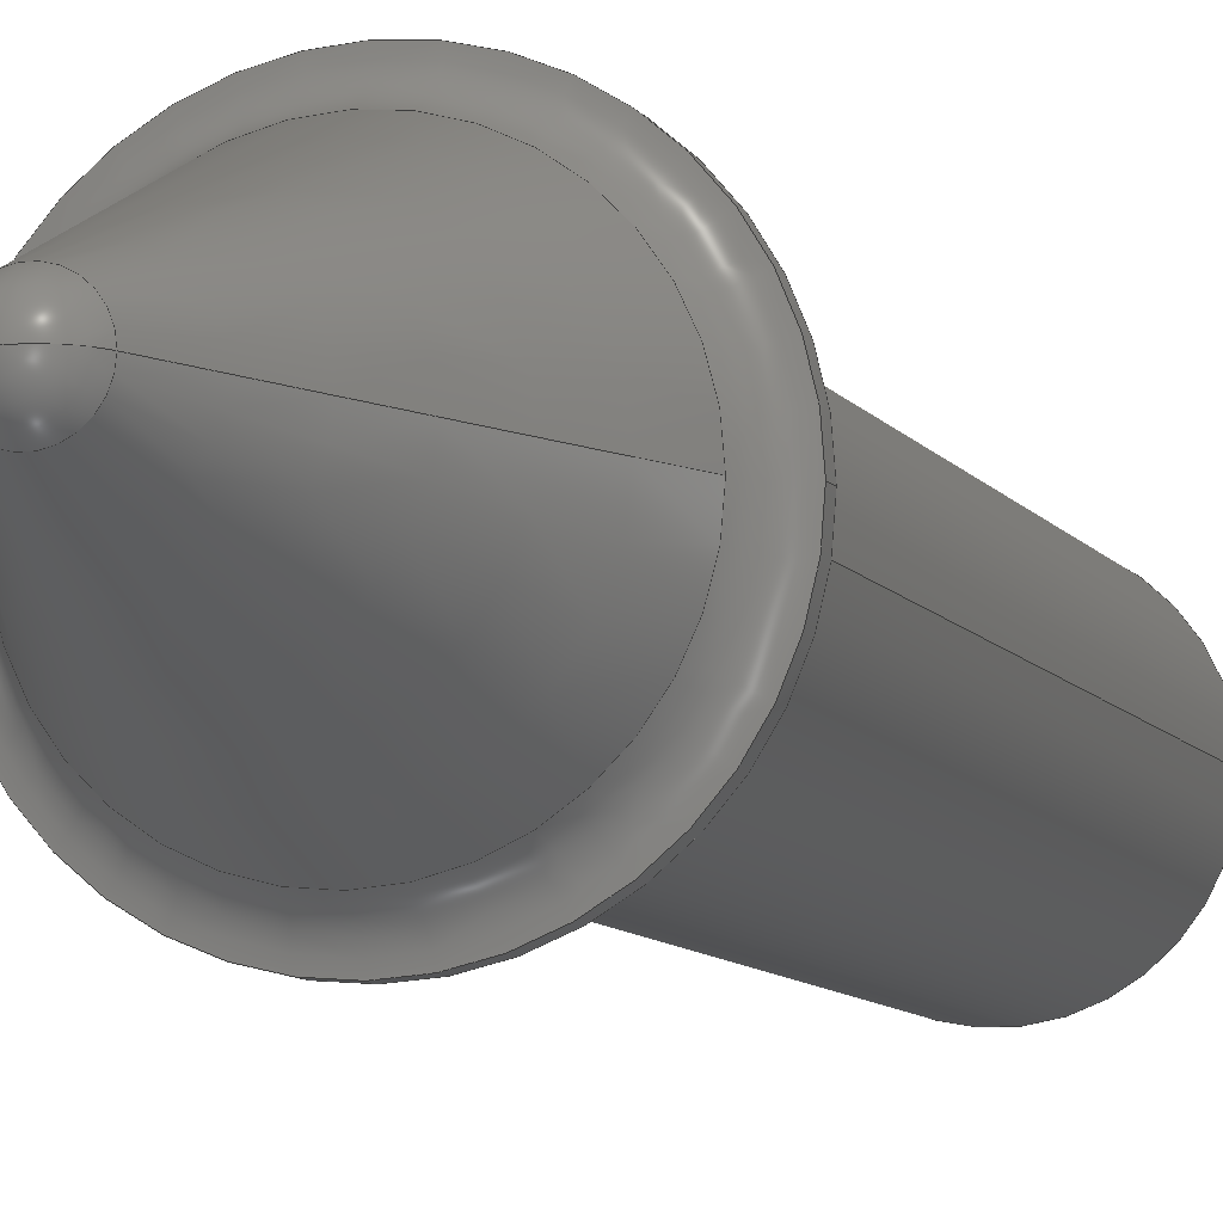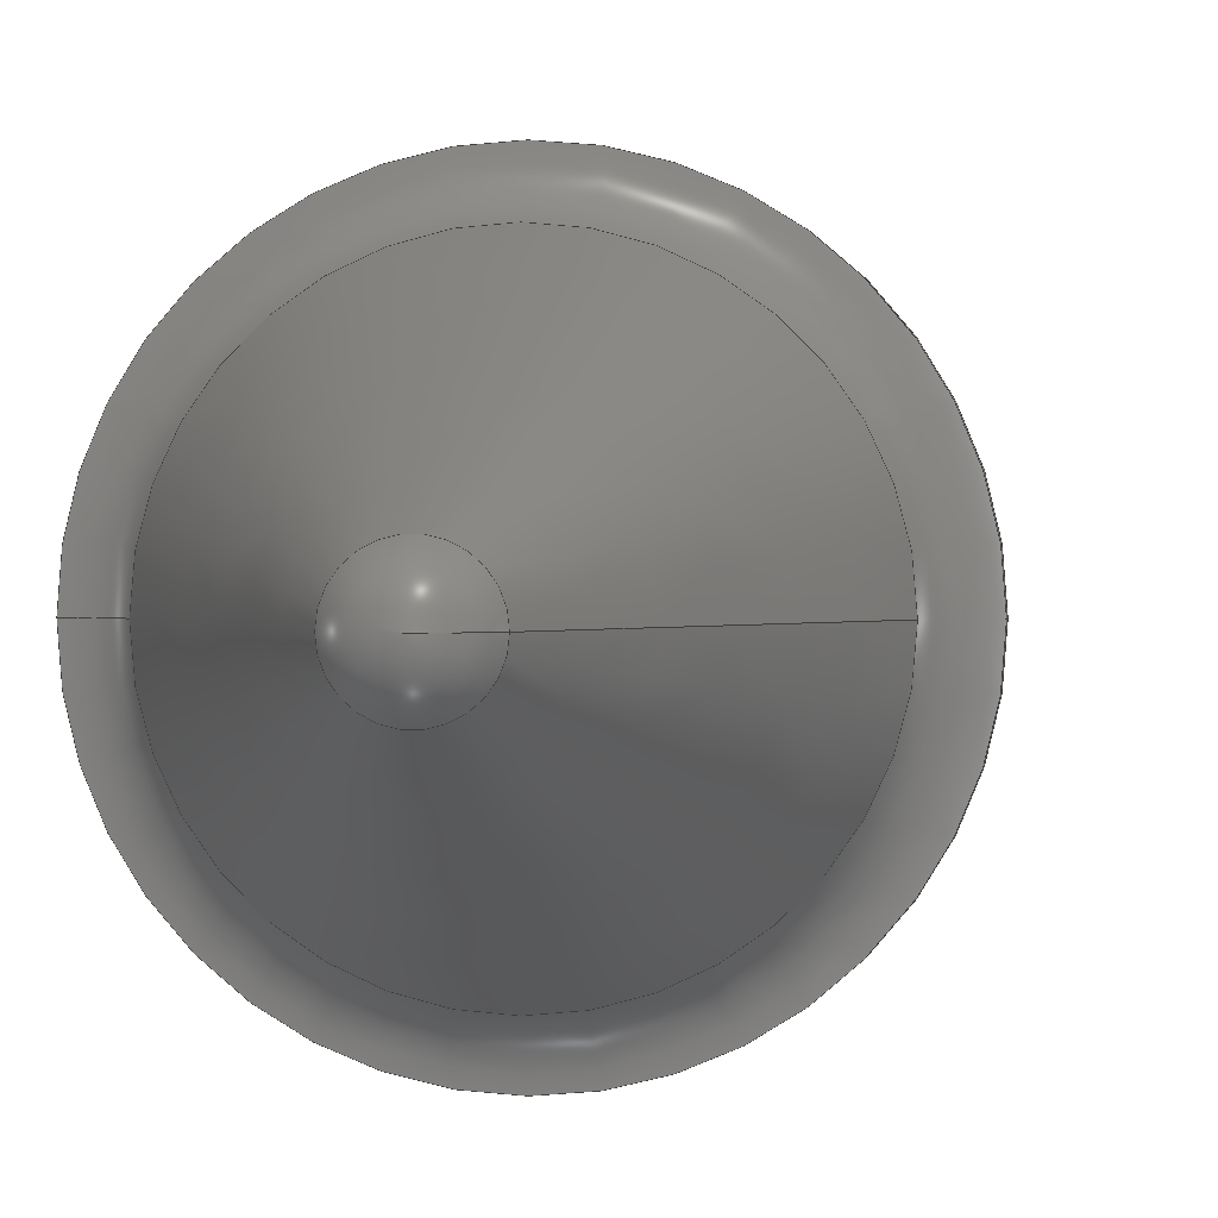
<metadata>
{"format":"step","ext":"stp","renderer":"f3d","projection":"perspective","resolution":1024,"background":"white","views":[{"elev":-8.3,"azim":-161.7,"up":"+Y"},{"elev":0.7,"azim":-174.0,"up":"+Y"}]}
</metadata>
<code>
ISO-10303-21;
DATA;
#1=MECHANICAL_DESIGN_AND_DRAUGHTING_RELATIONSHIP('Isometric','',#16,#17);
#2=MECHANICAL_DESIGN_AND_DRAUGHTING_RELATIONSHIP('Front','',#18,#17);
#3=MECHANICAL_DESIGN_AND_DRAUGHTING_RELATIONSHIP('Top','',#19,#17);
#4=MECHANICAL_DESIGN_AND_DRAUGHTING_RELATIONSHIP('Right','',#20,#17);
#5=MAPPED_ITEM('',#10,#211);
#6=MAPPED_ITEM('',#11,#212);
#7=MAPPED_ITEM('',#12,#213);
#8=MAPPED_ITEM('',#13,#214);
#9=MAPPED_ITEM('',#14,#215);
#10=REPRESENTATION_MAP(#211,#15);
#11=REPRESENTATION_MAP(#212,#356);
#12=REPRESENTATION_MAP(#213,#15);
#13=REPRESENTATION_MAP(#214,#15);
#14=REPRESENTATION_MAP(#215,#15);
#15=ADVANCED_BREP_SHAPE_REPRESENTATION('Isometric',(#36),#348);
#16=DRAUGHTING_MODEL('Isometric',(#5,#22),#348);
#17=DRAUGHTING_MODEL('',(#6,#212),#348);
#18=DRAUGHTING_MODEL('Front',(#7,#23),#348);
#19=DRAUGHTING_MODEL('Top',(#8,#24),#348);
#20=DRAUGHTING_MODEL('Right',(#9,#25),#348);
#21=MECHANICAL_DESIGN_GEOMETRIC_PRESENTATION_REPRESENTATION('',(#34),#349);
#22=CAMERA_MODEL_D3('Isometric',#203,#26);
#23=CAMERA_MODEL_D3('Front',#205,#27);
#24=CAMERA_MODEL_D3('Top',#207,#28);
#25=CAMERA_MODEL_D3('Right',#209,#29);
#26=VIEW_VOLUME(.PARALLEL.,#331,16.99,0,.F.,0,.F.,.F.,#30);
#27=VIEW_VOLUME(.PARALLEL.,#334,117.7,0,.F.,0,.F.,.F.,#31);
#28=VIEW_VOLUME(.PARALLEL.,#337,117.7,0,.F.,0,.F.,.F.,#32);
#29=VIEW_VOLUME(.PARALLEL.,#340,117.7,0,.F.,0,.F.,.F.,#33);
#30=PLANAR_BOX('view window',27.81,20,#204);
#31=PLANAR_BOX('view window',27.81,20,#206);
#32=PLANAR_BOX('view window',27.81,20,#208);
#33=PLANAR_BOX('view window',27.81,20,#210);
#34=STYLED_ITEM('',(#365),#36);
#35=STYLED_ITEM('',(#366),#6);
#36=MANIFOLD_SOLID_BREP('Solid1',#159);
#37=FACE_BOUND('',#61,.T.);
#38=PLANE('',#200);
#39=PLANE('',#202);
#40=CYLINDRICAL_SURFACE('',#195,10);
#41=CYLINDRICAL_SURFACE('',#198,11.2);
#42=CYLINDRICAL_SURFACE('',#201,15.75);
#43=TOROIDAL_SURFACE('',#191,15.75,3);
#44=SPHERICAL_SURFACE('',#185,3);
#45=FACE_OUTER_BOUND('',#54,.T.);
#46=FACE_OUTER_BOUND('',#55,.T.);
#47=FACE_OUTER_BOUND('',#56,.T.);
#48=FACE_OUTER_BOUND('',#57,.T.);
#49=FACE_OUTER_BOUND('',#58,.T.);
#50=FACE_OUTER_BOUND('',#59,.T.);
#51=FACE_OUTER_BOUND('',#60,.T.);
#52=FACE_OUTER_BOUND('',#62,.T.);
#53=FACE_OUTER_BOUND('',#63,.T.);
#54=EDGE_LOOP('',(#114,#115,#116,#117));
#55=EDGE_LOOP('',(#118,#119,#120));
#56=EDGE_LOOP('',(#121,#122,#123,#124,#125));
#57=EDGE_LOOP('',(#126,#127,#128,#129,#130,#131));
#58=EDGE_LOOP('',(#132,#133,#134,#135));
#59=EDGE_LOOP('',(#136,#137,#138,#139));
#60=EDGE_LOOP('',(#140));
#61=EDGE_LOOP('',(#141));
#62=EDGE_LOOP('',(#142,#143,#144,#145,#146));
#63=EDGE_LOOP('',(#147));
#64=LINE('',#296,#69);
#65=LINE('',#307,#70);
#66=LINE('',#319,#71);
#67=LINE('',#324,#72);
#68=LINE('',#327,#73);
#69=VECTOR('',#222,13.47);
#70=VECTOR('',#235,7.875);
#71=VECTOR('',#250,10);
#72=VECTOR('',#257,11.2);
#73=VECTOR('',#262,15.75);
#74=CIRCLE('',#183,11.2);
#75=CIRCLE('',#184,15.75);
#76=CIRCLE('',#186,2.797);
#77=CIRCLE('',#187,3);
#78=CIRCLE('',#189,12.95);
#79=CIRCLE('',#190,12.95);
#80=CIRCLE('',#192,3);
#81=CIRCLE('',#193,15.75);
#82=CIRCLE('',#194,15.75);
#83=CIRCLE('',#196,10);
#84=CIRCLE('',#197,10);
#85=CIRCLE('',#199,11.2);
#86=VERTEX_POINT('',#293);
#87=VERTEX_POINT('',#295);
#88=VERTEX_POINT('',#299);
#89=VERTEX_POINT('',#301);
#90=VERTEX_POINT('',#304);
#91=VERTEX_POINT('',#305);
#92=VERTEX_POINT('',#310);
#93=VERTEX_POINT('',#312);
#94=VERTEX_POINT('',#316);
#95=VERTEX_POINT('',#318);
#96=VERTEX_POINT('',#322);
#97=EDGE_CURVE('',#86,#86,#74,.T.);
#98=EDGE_CURVE('',#86,#87,#64,.T.);
#99=EDGE_CURVE('',#87,#87,#75,.T.);
#100=EDGE_CURVE('',#88,#88,#76,.T.);
#101=EDGE_CURVE('',#89,#88,#77,.T.);
#102=EDGE_CURVE('',#90,#91,#78,.T.);
#103=EDGE_CURVE('',#91,#88,#65,.T.);
#104=EDGE_CURVE('',#91,#90,#79,.T.);
#105=EDGE_CURVE('',#90,#92,#80,.T.);
#106=EDGE_CURVE('',#93,#92,#81,.T.);
#107=EDGE_CURVE('',#92,#93,#82,.T.);
#108=EDGE_CURVE('',#94,#94,#83,.T.);
#109=EDGE_CURVE('',#94,#95,#66,.T.);
#110=EDGE_CURVE('',#95,#95,#84,.T.);
#111=EDGE_CURVE('',#96,#96,#85,.T.);
#112=EDGE_CURVE('',#96,#86,#67,.T.);
#113=EDGE_CURVE('',#93,#87,#68,.T.);
#114=ORIENTED_EDGE('',*,*,#97,.F.);
#115=ORIENTED_EDGE('',*,*,#98,.T.);
#116=ORIENTED_EDGE('',*,*,#99,.T.);
#117=ORIENTED_EDGE('',*,*,#98,.F.);
#118=ORIENTED_EDGE('',*,*,#100,.T.);
#119=ORIENTED_EDGE('',*,*,#101,.F.);
#120=ORIENTED_EDGE('',*,*,#101,.T.);
#121=ORIENTED_EDGE('',*,*,#102,.T.);
#122=ORIENTED_EDGE('',*,*,#103,.T.);
#123=ORIENTED_EDGE('',*,*,#100,.F.);
#124=ORIENTED_EDGE('',*,*,#103,.F.);
#125=ORIENTED_EDGE('',*,*,#104,.T.);
#126=ORIENTED_EDGE('',*,*,#102,.F.);
#127=ORIENTED_EDGE('',*,*,#105,.T.);
#128=ORIENTED_EDGE('',*,*,#106,.F.);
#129=ORIENTED_EDGE('',*,*,#107,.F.);
#130=ORIENTED_EDGE('',*,*,#105,.F.);
#131=ORIENTED_EDGE('',*,*,#104,.F.);
#132=ORIENTED_EDGE('',*,*,#108,.F.);
#133=ORIENTED_EDGE('',*,*,#109,.T.);
#134=ORIENTED_EDGE('',*,*,#110,.F.);
#135=ORIENTED_EDGE('',*,*,#109,.F.);
#136=ORIENTED_EDGE('',*,*,#111,.F.);
#137=ORIENTED_EDGE('',*,*,#112,.T.);
#138=ORIENTED_EDGE('',*,*,#97,.T.);
#139=ORIENTED_EDGE('',*,*,#112,.F.);
#140=ORIENTED_EDGE('',*,*,#111,.T.);
#141=ORIENTED_EDGE('',*,*,#108,.T.);
#142=ORIENTED_EDGE('',*,*,#107,.T.);
#143=ORIENTED_EDGE('',*,*,#113,.T.);
#144=ORIENTED_EDGE('',*,*,#99,.F.);
#145=ORIENTED_EDGE('',*,*,#113,.F.);
#146=ORIENTED_EDGE('',*,*,#106,.T.);
#147=ORIENTED_EDGE('',*,*,#110,.T.);
#148=CONICAL_SURFACE('',#182,13.47,0.7854);
#149=CONICAL_SURFACE('',#188,7.875,0.3702);
#150=ADVANCED_FACE('',(#45),#148,.T.);
#151=ADVANCED_FACE('',(#46),#44,.T.);
#152=ADVANCED_FACE('',(#47),#149,.T.);
#153=ADVANCED_FACE('',(#48),#43,.F.);
#154=ADVANCED_FACE('',(#49),#40,.F.);
#155=ADVANCED_FACE('',(#50),#41,.T.);
#156=ADVANCED_FACE('',(#51,#37),#38,.T.);
#157=ADVANCED_FACE('',(#52),#42,.T.);
#158=ADVANCED_FACE('',(#53),#39,.T.);
#159=CLOSED_SHELL('',(#150,#151,#152,#153,#154,#155,#156,#157,#158));
#160=DERIVED_UNIT_ELEMENT(#163,1);
#161=DERIVED_UNIT_ELEMENT(#351,-3);
#162=DIMENSIONAL_EXPONENTS(1,0,0,0,0,0,0);
#163=(
CONVERSION_BASED_UNIT('gram',#165)
MASS_UNIT()
NAMED_UNIT(#162)
);
#164=(
MASS_UNIT()
NAMED_UNIT(*)
SI_UNIT(.KILO.,.GRAM.)
);
#165=MASS_MEASURE_WITH_UNIT(MASS_MEASURE(0.001),#164);
#166=DERIVED_UNIT((#160,#161));
#167=MEASURE_REPRESENTATION_ITEM('density measure',
POSITIVE_RATIO_MEASURE(1.06),#166);
#168=PROPERTY_DEFINITION_REPRESENTATION(#173,#170);
#169=PROPERTY_DEFINITION_REPRESENTATION(#174,#171);
#170=REPRESENTATION('material name',(#172),#348);
#171=REPRESENTATION('density',(#167),#348);
#172=DESCRIPTIVE_REPRESENTATION_ITEM('ABS Plastic','ABS Plastic');
#173=PROPERTY_DEFINITION('material property','material name',#358);
#174=PROPERTY_DEFINITION('material property','density of part',#358);
#175=DATE_TIME_ROLE('creation_date');
#176=APPLIED_DATE_AND_TIME_ASSIGNMENT(#177,#175,(#358));
#177=DATE_AND_TIME(#178,#179);
#178=CALENDAR_DATE(2022,9,2);
#179=LOCAL_TIME(0,0,0,#180);
#180=COORDINATED_UNIVERSAL_TIME_OFFSET(0,0,.BEHIND.);
#181=AXIS2_PLACEMENT_3D('placement',#291,#216,#217);
#182=AXIS2_PLACEMENT_3D('',#292,#218,#219);
#183=AXIS2_PLACEMENT_3D('',#294,#220,#221);
#184=AXIS2_PLACEMENT_3D('',#297,#223,#224);
#185=AXIS2_PLACEMENT_3D('',#298,#225,#226);
#186=AXIS2_PLACEMENT_3D('',#300,#227,#228);
#187=AXIS2_PLACEMENT_3D('',#302,#229,#230);
#188=AXIS2_PLACEMENT_3D('',#303,#231,#232);
#189=AXIS2_PLACEMENT_3D('',#306,#233,#234);
#190=AXIS2_PLACEMENT_3D('',#308,#236,#237);
#191=AXIS2_PLACEMENT_3D('',#309,#238,#239);
#192=AXIS2_PLACEMENT_3D('',#311,#240,#241);
#193=AXIS2_PLACEMENT_3D('',#313,#242,#243);
#194=AXIS2_PLACEMENT_3D('',#314,#244,#245);
#195=AXIS2_PLACEMENT_3D('',#315,#246,#247);
#196=AXIS2_PLACEMENT_3D('',#317,#248,#249);
#197=AXIS2_PLACEMENT_3D('',#320,#251,#252);
#198=AXIS2_PLACEMENT_3D('',#321,#253,#254);
#199=AXIS2_PLACEMENT_3D('',#323,#255,#256);
#200=AXIS2_PLACEMENT_3D('',#325,#258,#259);
#201=AXIS2_PLACEMENT_3D('',#326,#260,#261);
#202=AXIS2_PLACEMENT_3D('',#328,#263,#264);
#203=AXIS2_PLACEMENT_3D('view reference',#329,#265,#266);
#204=AXIS2_PLACEMENT_3D('view window',#330,#267,#268);
#205=AXIS2_PLACEMENT_3D('view reference',#332,#269,#270);
#206=AXIS2_PLACEMENT_3D('view window',#333,#271,#272);
#207=AXIS2_PLACEMENT_3D('view reference',#335,#273,#274);
#208=AXIS2_PLACEMENT_3D('view window',#336,#275,#276);
#209=AXIS2_PLACEMENT_3D('view reference',#338,#277,#278);
#210=AXIS2_PLACEMENT_3D('view window',#339,#279,#280);
#211=AXIS2_PLACEMENT_3D('',#341,#281,#282);
#212=AXIS2_PLACEMENT_3D('',#342,#283,#284);
#213=AXIS2_PLACEMENT_3D('',#343,#285,#286);
#214=AXIS2_PLACEMENT_3D('',#344,#287,#288);
#215=AXIS2_PLACEMENT_3D('',#345,#289,#290);
#216=DIRECTION('axis',(0,0,1));
#217=DIRECTION('refdir',(1,0,0));
#218=DIRECTION('center_axis',(-1.48e-16,0,-1));
#219=DIRECTION('ref_axis',(1,0,0));
#220=DIRECTION('center_axis',(0,0,1));
#221=DIRECTION('ref_axis',(1,0,0));
#222=DIRECTION('',(-0.7071,-8.66e-17,-0.7071));
#223=DIRECTION('center_axis',(0,0,1));
#224=DIRECTION('ref_axis',(1,0,0));
#225=DIRECTION('center_axis',(6.123e-17,0,1));
#226=DIRECTION('ref_axis',(1,0,0));
#227=DIRECTION('center_axis',(-1.48e-16,0,-1));
#228=DIRECTION('ref_axis',(1,0,-1.48e-16));
#229=DIRECTION('center_axis',(-1.225e-16,1,0));
#230=DIRECTION('ref_axis',(-1,-1.225e-16,0));
#231=DIRECTION('center_axis',(1.48e-16,0,1));
#232=DIRECTION('ref_axis',(1,0,-1.48e-16));
#233=DIRECTION('center_axis',(-1.48e-16,0,-1));
#234=DIRECTION('ref_axis',(1,0,-1.48e-16));
#235=DIRECTION('',(0.3618,-4.431e-17,-0.9323));
#236=DIRECTION('center_axis',(-1.48e-16,0,-1));
#237=DIRECTION('ref_axis',(1,0,-1.48e-16));
#238=DIRECTION('center_axis',(-1.48e-16,0,-1));
#239=DIRECTION('ref_axis',(-1,0,1.421e-16));
#240=DIRECTION('center_axis',(1.225e-16,1,-1.813e-32));
#241=DIRECTION('ref_axis',(1,-1.225e-16,-1.48e-16));
#242=DIRECTION('center_axis',(0,0,1));
#243=DIRECTION('ref_axis',(1,0,0));
#244=DIRECTION('center_axis',(0,0,1));
#245=DIRECTION('ref_axis',(1,0,0));
#246=DIRECTION('center_axis',(0,0,1));
#247=DIRECTION('ref_axis',(-1,0,0));
#248=DIRECTION('center_axis',(0,0,-1));
#249=DIRECTION('ref_axis',(-1,0,0));
#250=DIRECTION('',(0,0,-1));
#251=DIRECTION('center_axis',(0,0,1));
#252=DIRECTION('ref_axis',(-1,0,0));
#253=DIRECTION('center_axis',(0,0,1));
#254=DIRECTION('ref_axis',(1,0,0));
#255=DIRECTION('center_axis',(0,0,1));
#256=DIRECTION('ref_axis',(1,0,0));
#257=DIRECTION('',(0,0,-1));
#258=DIRECTION('center_axis',(0,0,1));
#259=DIRECTION('ref_axis',(1,0,0));
#260=DIRECTION('center_axis',(0,0,-1));
#261=DIRECTION('ref_axis',(1,0,0));
#262=DIRECTION('',(0,0,1));
#263=DIRECTION('center_axis',(0,0,1));
#264=DIRECTION('ref_axis',(1,0,0));
#265=DIRECTION('center_axis',(-0.5774,0.5774,-0.5774));
#266=DIRECTION('ref_axis',(-0.7071,-0.7071,0));
#267=DIRECTION('center_axis',(0,0,1));
#268=DIRECTION('ref_axis',(1,0,0));
#269=DIRECTION('center_axis',(-2.22e-16,0,-1));
#270=DIRECTION('ref_axis',(-1,0,2.22e-16));
#271=DIRECTION('center_axis',(0,0,1));
#272=DIRECTION('ref_axis',(1,0,0));
#273=DIRECTION('center_axis',(0,-1,0));
#274=DIRECTION('ref_axis',(-1,0,0));
#275=DIRECTION('center_axis',(0,0,1));
#276=DIRECTION('ref_axis',(1,0,0));
#277=DIRECTION('center_axis',(-1,0,0));
#278=DIRECTION('ref_axis',(0,0,1));
#279=DIRECTION('center_axis',(0,0,1));
#280=DIRECTION('ref_axis',(1,0,0));
#281=DIRECTION('center_axis',(0,0,1));
#282=DIRECTION('ref_axis',(1,0,0));
#283=DIRECTION('center_axis',(0,0,1));
#284=DIRECTION('ref_axis',(1,0,0));
#285=DIRECTION('center_axis',(0,0,1));
#286=DIRECTION('ref_axis',(1,0,0));
#287=DIRECTION('center_axis',(0,0,1));
#288=DIRECTION('ref_axis',(1,0,0));
#289=DIRECTION('center_axis',(0,0,1));
#290=DIRECTION('ref_axis',(1,0,0));
#291=CARTESIAN_POINT('',(0,0,0));
#292=CARTESIAN_POINT('Origin',(4.955e-15,0,2.275));
#293=CARTESIAN_POINT('',(-11.2,-1.372e-15,4.55));
#294=CARTESIAN_POINT('Origin',(0,0,4.55));
#295=CARTESIAN_POINT('',(-15.75,-1.929e-15,-3.053e-15));
#296=CARTESIAN_POINT('',(-13.47,-1.65e-15,2.275));
#297=CARTESIAN_POINT('Origin',(0,0,0));
#298=CARTESIAN_POINT('Origin',(5.511e-16,0,-28.2));
#299=CARTESIAN_POINT('',(-2.797,-3.425e-16,-29.29));
#300=CARTESIAN_POINT('Origin',(2.834e-16,0,-29.29));
#301=CARTESIAN_POINT('',(3.674e-16,-2.25e-32,-31.2));
#302=CARTESIAN_POINT('Origin',(5.511e-16,0,-28.2));
#303=CARTESIAN_POINT('Origin',(2.22e-15,0,-16.2));
#304=CARTESIAN_POINT('',(12.95,0,-3.115));
#305=CARTESIAN_POINT('',(-12.95,1.586e-15,-3.115));
#306=CARTESIAN_POINT('Origin',(4.157e-15,0,-3.115));
#307=CARTESIAN_POINT('',(-7.875,9.644e-16,-16.2));
#308=CARTESIAN_POINT('Origin',(4.157e-15,0,-3.115));
#309=CARTESIAN_POINT('Origin',(3.997e-15,0,-4.2));
#310=CARTESIAN_POINT('',(15.75,0,-1.2));
#311=CARTESIAN_POINT('Origin',(15.75,-1.929e-15,-4.2));
#312=CARTESIAN_POINT('',(-15.75,1.929e-15,-1.2));
#313=CARTESIAN_POINT('Origin',(3.997e-15,0,-1.2));
#314=CARTESIAN_POINT('Origin',(3.997e-15,0,-1.2));
#315=CARTESIAN_POINT('Origin',(0,0,0));
#316=CARTESIAN_POINT('',(10,1.225e-15,80));
#317=CARTESIAN_POINT('Origin',(0,0,80));
#318=CARTESIAN_POINT('',(10,1.225e-15,0));
#319=CARTESIAN_POINT('',(10,1.225e-15,0));
#320=CARTESIAN_POINT('Origin',(0,0,0));
#321=CARTESIAN_POINT('Origin',(0,0,0));
#322=CARTESIAN_POINT('',(-11.2,-1.372e-15,80));
#323=CARTESIAN_POINT('Origin',(0,0,80));
#324=CARTESIAN_POINT('',(-11.2,-1.372e-15,0));
#325=CARTESIAN_POINT('Origin',(0,0,80));
#326=CARTESIAN_POINT('Origin',(0,0,0));
#327=CARTESIAN_POINT('',(-15.75,1.929e-15,0));
#328=CARTESIAN_POINT('Origin',(0,0,0));
#329=CARTESIAN_POINT('Origin',(9.808,-9.808,9.808));
#330=CARTESIAN_POINT('Origin',(-13.91,-10,16.99));
#331=CARTESIAN_POINT('',(0,0,0));
#332=CARTESIAN_POINT('Origin',(2.613e-14,0,117.7));
#333=CARTESIAN_POINT('Origin',(-13.91,-10,117.7));
#334=CARTESIAN_POINT('',(0,0,0));
#335=CARTESIAN_POINT('Origin',(0,117.7,0));
#336=CARTESIAN_POINT('Origin',(-13.91,-10,117.7));
#337=CARTESIAN_POINT('',(0,0,0));
#338=CARTESIAN_POINT('Origin',(117.7,0,0));
#339=CARTESIAN_POINT('Origin',(-13.91,-10,117.7));
#340=CARTESIAN_POINT('',(0,0,0));
#341=CARTESIAN_POINT('Origin',(0,0,0));
#342=CARTESIAN_POINT('Origin',(0,0,0));
#343=CARTESIAN_POINT('Origin',(0,0,0));
#344=CARTESIAN_POINT('Origin',(0,0,0));
#345=CARTESIAN_POINT('Origin',(0,0,0));
#346=UNCERTAINTY_MEASURE_WITH_UNIT(LENGTH_MEASURE(0.01),#350,
'DISTANCE_ACCURACY_VALUE',
'Maximum model space distance between geometric entities at asserted c
onnectivities');
#347=UNCERTAINTY_MEASURE_WITH_UNIT(LENGTH_MEASURE(0.01),#350,
'DISTANCE_ACCURACY_VALUE',
'Maximum model space distance between geometric entities at asserted c
onnectivities');
#348=(
GEOMETRIC_REPRESENTATION_CONTEXT(3)
GLOBAL_UNCERTAINTY_ASSIGNED_CONTEXT((#346))
GLOBAL_UNIT_ASSIGNED_CONTEXT((#350,#352,#353))
REPRESENTATION_CONTEXT('','3D')
);
#349=(
GEOMETRIC_REPRESENTATION_CONTEXT(3)
GLOBAL_UNCERTAINTY_ASSIGNED_CONTEXT((#347))
GLOBAL_UNIT_ASSIGNED_CONTEXT((#350,#352,#353))
REPRESENTATION_CONTEXT('','3D')
);
#350=(
LENGTH_UNIT()
NAMED_UNIT(*)
SI_UNIT(.MILLI.,.METRE.)
);
#351=(
LENGTH_UNIT()
NAMED_UNIT(*)
SI_UNIT(.CENTI.,.METRE.)
);
#352=(
NAMED_UNIT(*)
PLANE_ANGLE_UNIT()
SI_UNIT($,.RADIAN.)
);
#353=(
NAMED_UNIT(*)
SI_UNIT($,.STERADIAN.)
SOLID_ANGLE_UNIT()
);
#354=SHAPE_DEFINITION_REPRESENTATION(#355,#356);
#355=PRODUCT_DEFINITION_SHAPE('',$,#358);
#356=SHAPE_REPRESENTATION('',(#181,#36),#348);
#357=PRODUCT_DEFINITION_CONTEXT('part definition',#362,'design');
#358=PRODUCT_DEFINITION('Marker Barrel','Marker Barrel',#359,#357);
#359=PRODUCT_DEFINITION_FORMATION('',$,#364);
#360=PRODUCT_RELATED_PRODUCT_CATEGORY('Marker Barrel','Marker Barrel',(#364));
#361=APPLICATION_PROTOCOL_DEFINITION('international standard',
'ap242_managed_model_based_3d_engineering',2011,#362);
#362=APPLICATION_CONTEXT('Managed model based 3d engineering');
#363=PRODUCT_CONTEXT('part definition',#362,'mechanical');
#364=PRODUCT('Marker Barrel','Marker Barrel',$,(#363));
#365=PRESENTATION_STYLE_ASSIGNMENT((#367));
#366=PRESENTATION_STYLE_ASSIGNMENT((NULL_STYLE(.NULL.)));
#367=SURFACE_STYLE_USAGE(.BOTH.,#370);
#368=SURFACE_STYLE_RENDERING_WITH_PROPERTIES($,#374,(#369));
#369=SURFACE_STYLE_TRANSPARENT(0);
#370=SURFACE_SIDE_STYLE('',(#371,#368));
#371=SURFACE_STYLE_FILL_AREA(#372);
#372=FILL_AREA_STYLE('',(#373));
#373=FILL_AREA_STYLE_COLOUR('',#374);
#374=COLOUR_RGB('',1,1,0);
ENDSEC;
END-ISO-10303-21;

</code>
